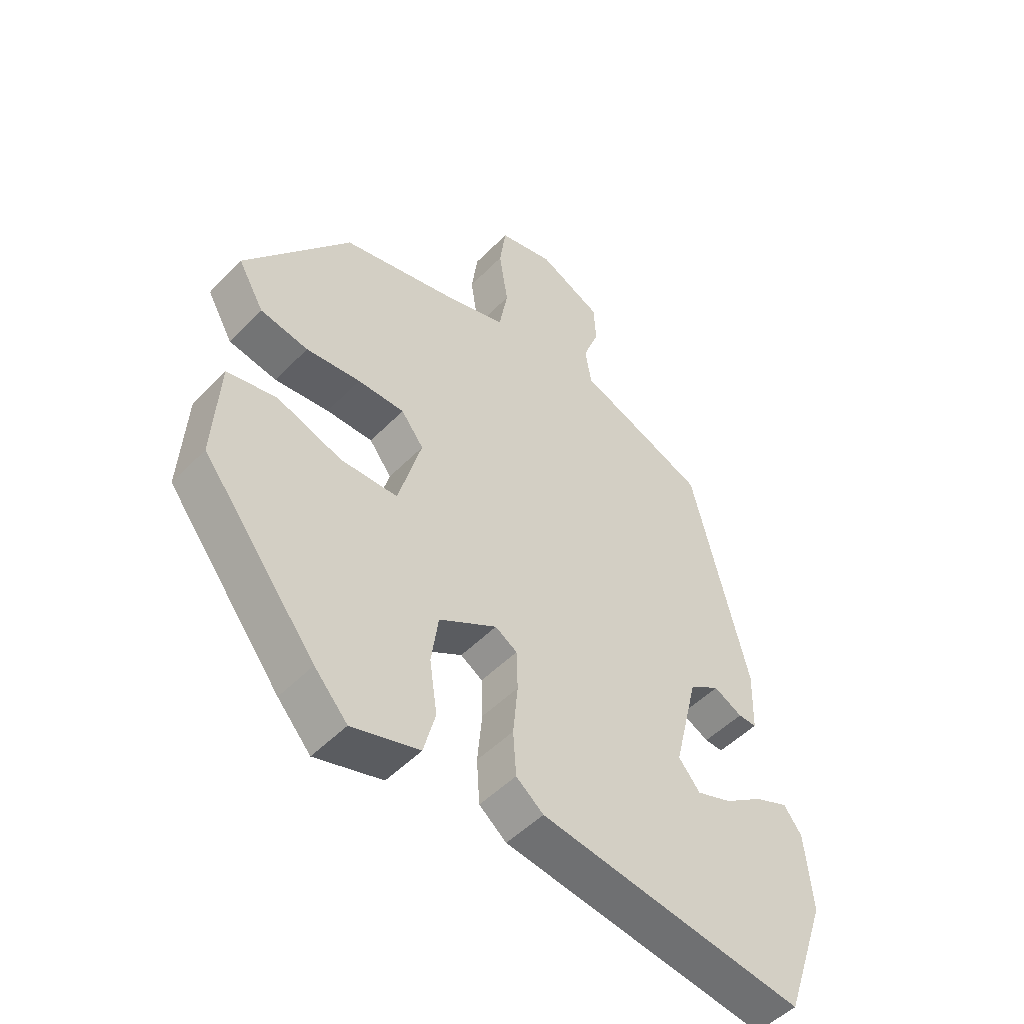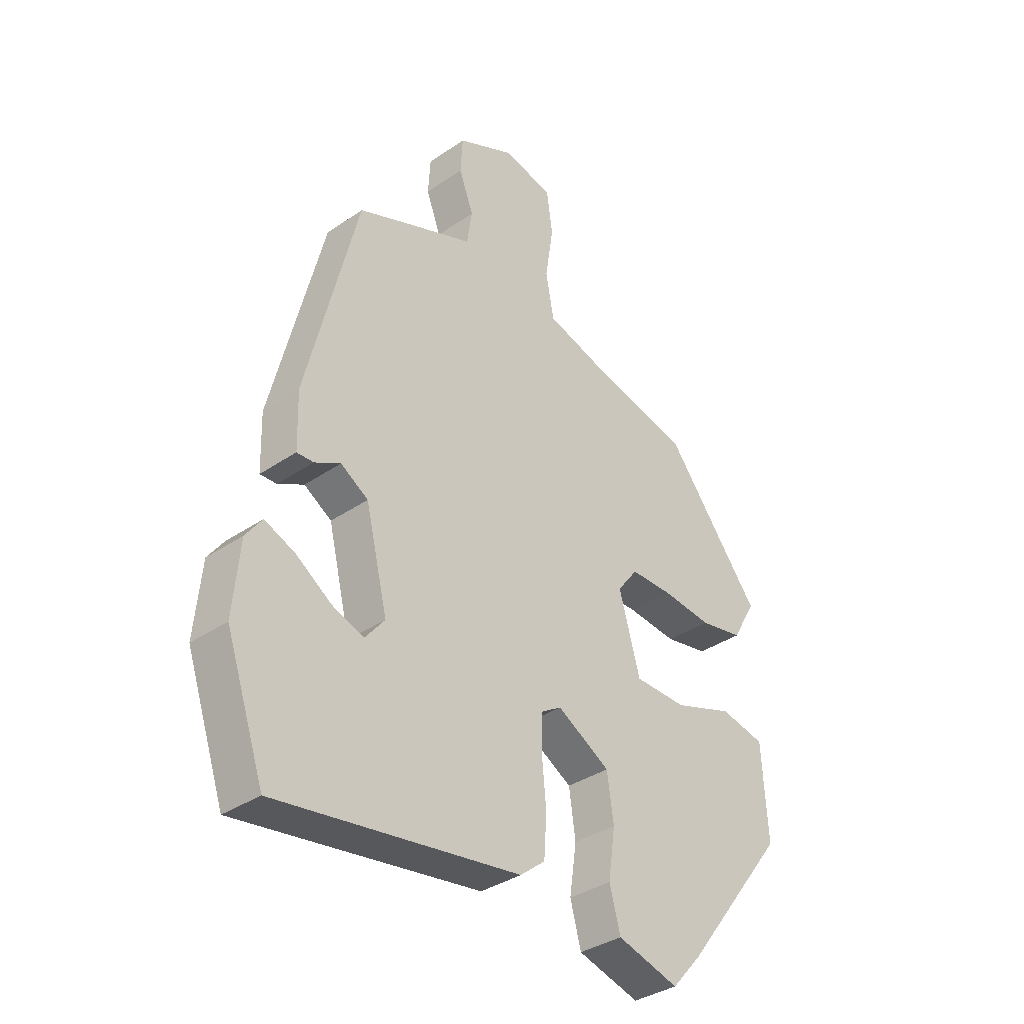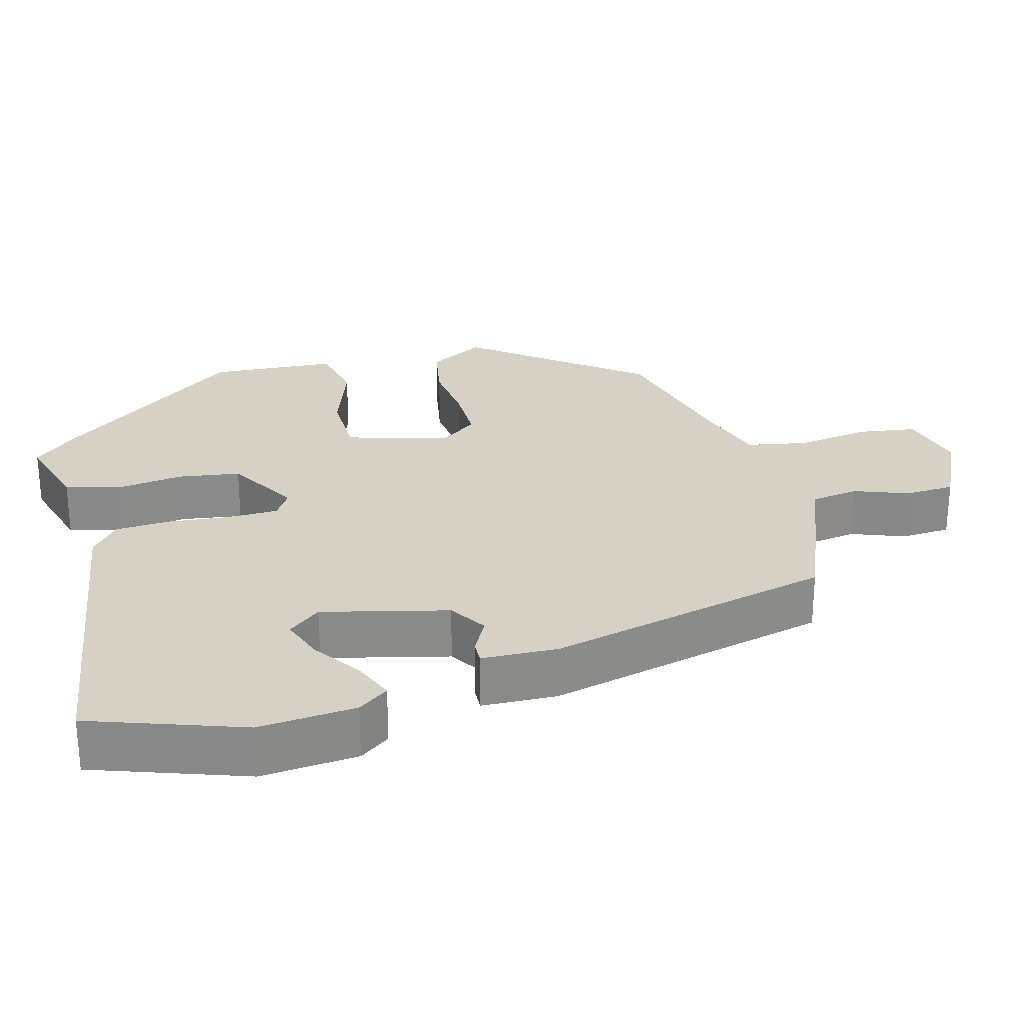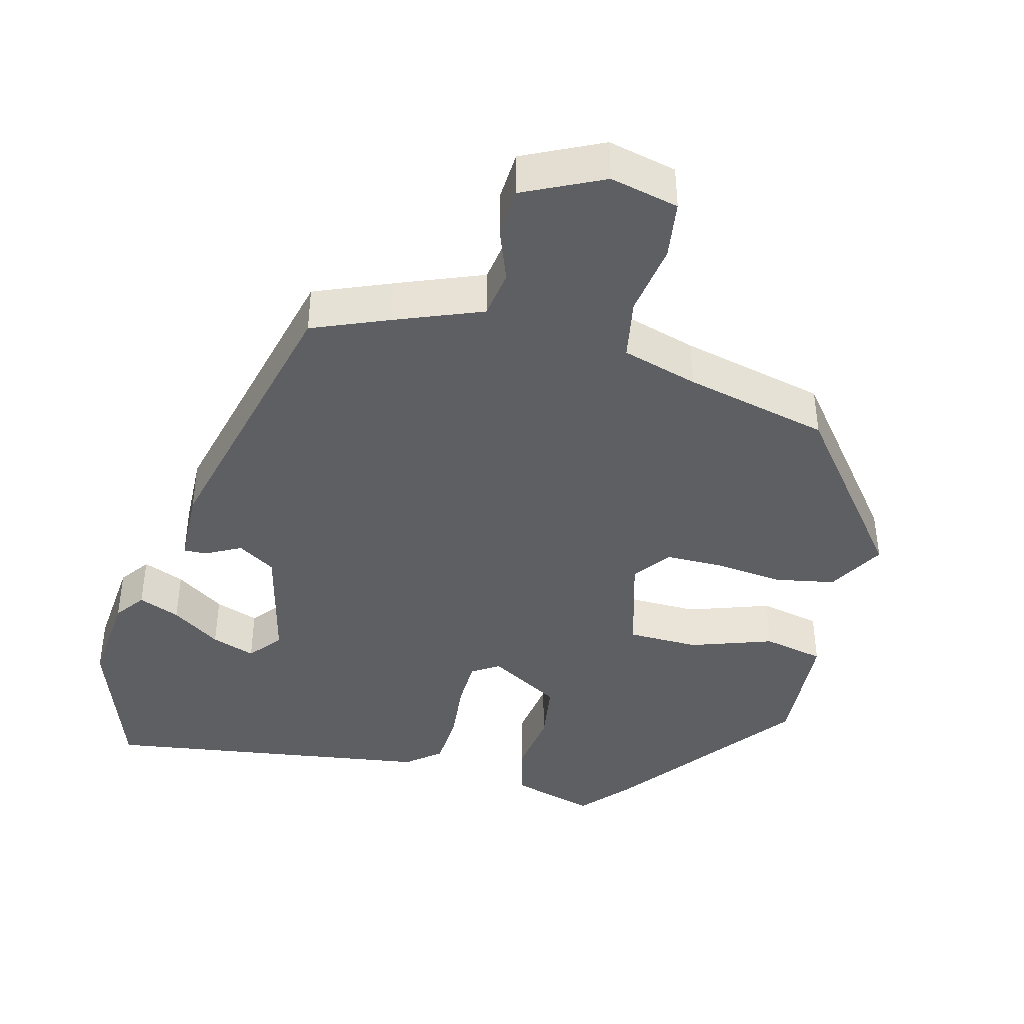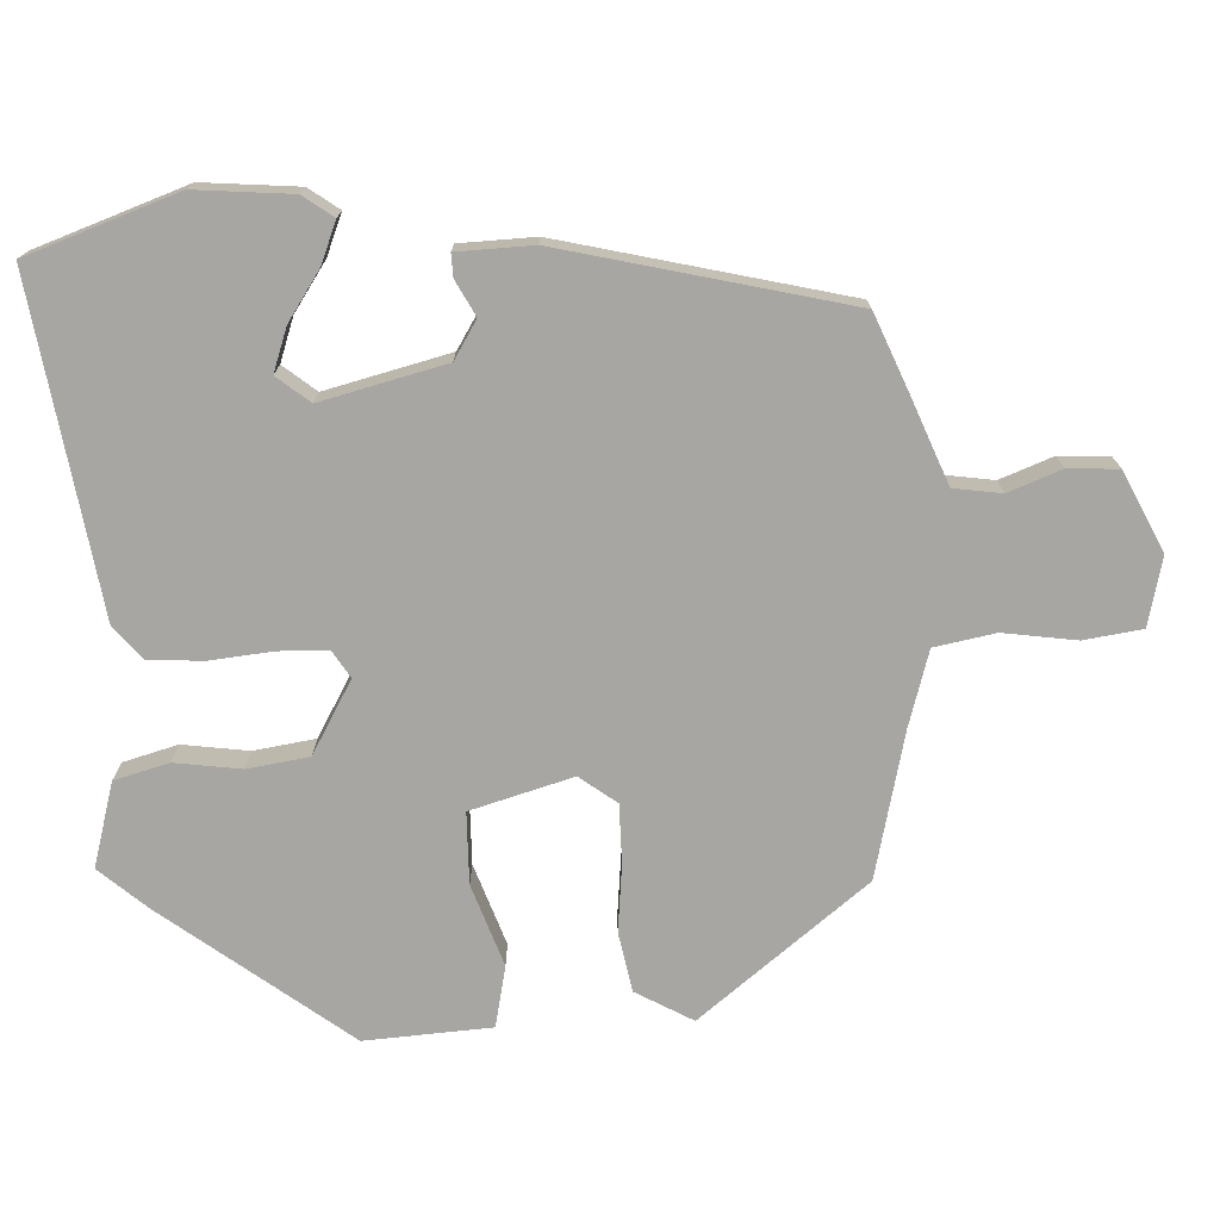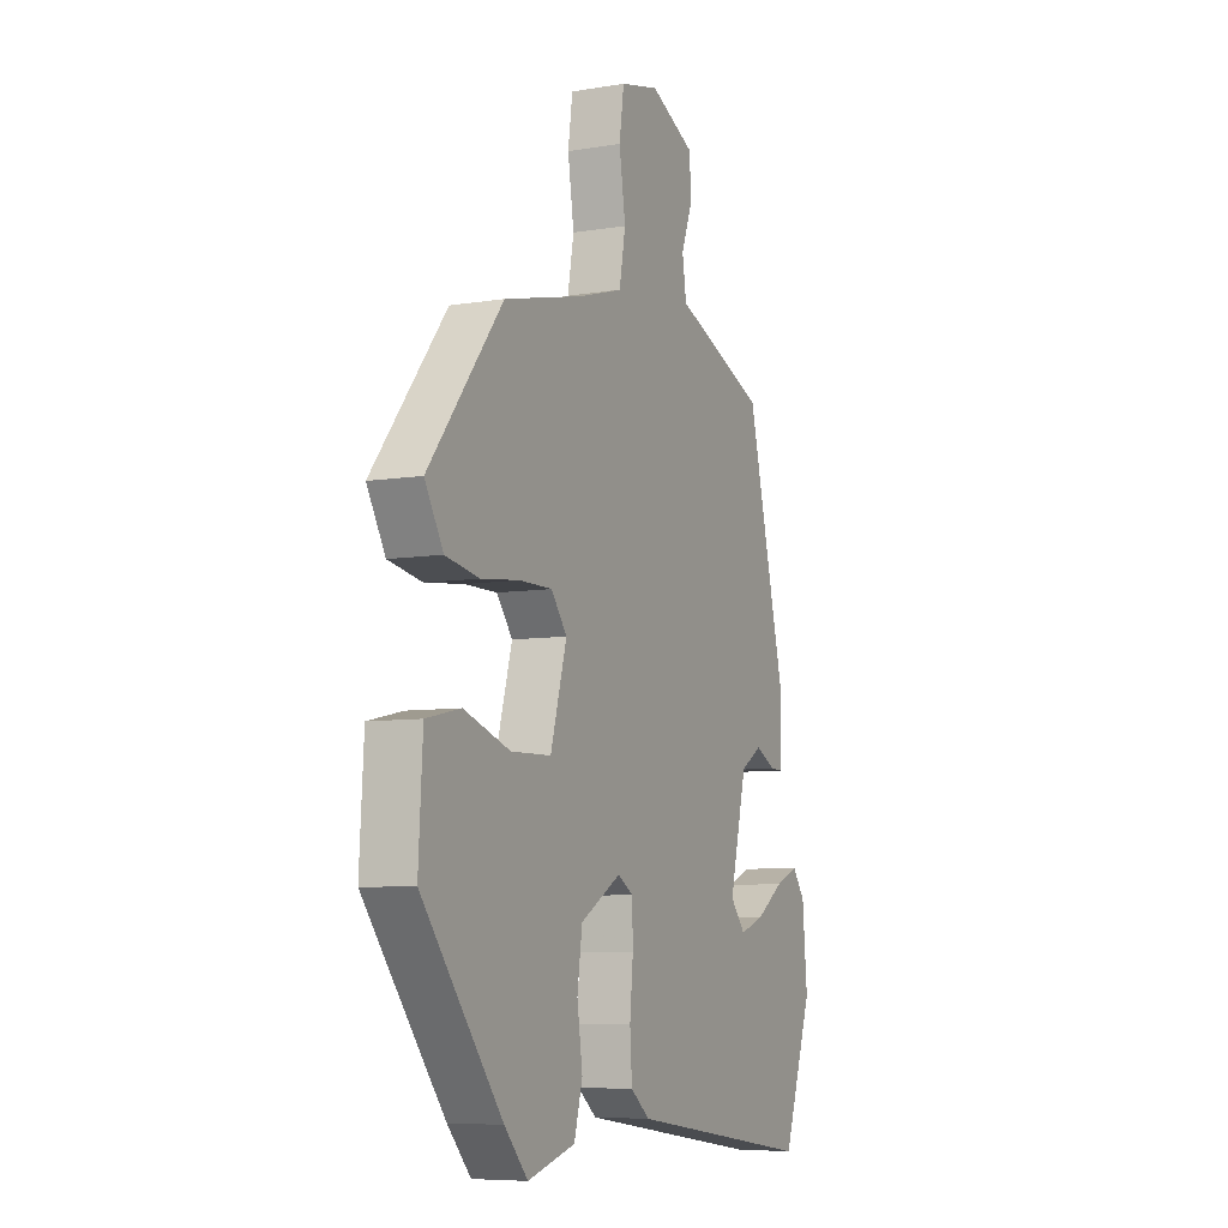
<metadata>
{"format":"obj","ext":"obj","renderer":"f3d","projection":"perspective","resolution":1024,"background":"white","views":[{"elev":-50.1,"azim":138.0,"up":"+Z"},{"elev":-35.7,"azim":-47.8,"up":"+Z"},{"elev":26.8,"azim":-105.0,"up":"+Y"},{"elev":-41.3,"azim":-14.4,"up":"+Y"},{"elev":-74.2,"azim":-87.1,"up":"+Y"},{"elev":-7.3,"azim":115.4,"up":"+Z"}]}
</metadata>
<code>
v 0.331 0.07 -0.463
v 0.275 0.07 -0.526
v 0.161 0.07 -0.493
v 0.141 0.07 -0.419
v 0.154 0.07 -0.329
v 0.142 0.07 -0.245
v 0.044 0.07 -0.188
v 0.007 0.07 -0.211
v 0.005 0.07 -0.278
v 0.013 0.07 -0.363
v 0.008 0.07 -0.438
v -0.038 0.07 -0.475
v -0.486 0.07 -0.54
v -0.557 0.07 -0.335
v -0.545 0.07 -0.204
v -0.515 0.07 -0.163
v -0.459 0.07 -0.186
v -0.393 0.07 -0.231
v -0.334 0.07 -0.252
v -0.298 0.07 -0.208
v -0.339 0.07 -0.039
v -0.39 0.07 -0.007
v -0.438 0.07 -0.032
v -0.469 0.07 -0.033
v -0.472 0.07 0.07
v -0.377 0.07 0.456
v -0.274 0.07 0.498
v -0.157 0.07 0.544
v -0.147 0.07 0.609
v -0.174 0.07 0.681
v -0.17 0.07 0.749
v -0.063 0.07 0.8
v 0.03 0.07 0.778
v 0.041 0.07 0.699
v 0.026 0.07 0.6
v 0.041 0.07 0.517
v 0.144 0.07 0.486
v 0.34 0.07 0.439
v 0.518 0.07 0.211
v 0.474 0.07 0.134
v 0.393 0.07 0.119
v 0.301 0.07 0.129
v 0.222 0.07 0.129
v 0.184 0.07 0.079
v 0.223 0.07 -0.06
v 0.32 0.07 -0.062
v 0.431 0.07 -0.024
v 0.514 0.07 -0.042
v 0.524 0.07 -0.214
v 0.331 0 -0.463
v 0.275 0 -0.526
v 0.161 0 -0.493
v 0.141 0 -0.419
v 0.154 0 -0.329
v 0.142 0 -0.245
v 0.044 0 -0.188
v 0.007 0 -0.211
v 0.005 0 -0.278
v 0.013 0 -0.363
v 0.008 0 -0.438
v -0.038 0 -0.475
v -0.486 0 -0.54
v -0.557 0 -0.335
v -0.545 0 -0.204
v -0.515 0 -0.163
v -0.459 0 -0.186
v -0.393 0 -0.231
v -0.334 0 -0.252
v -0.298 0 -0.208
v -0.339 0 -0.039
v -0.39 0 -0.007
v -0.438 0 -0.032
v -0.469 0 -0.033
v -0.472 0 0.07
v -0.377 0 0.456
v -0.274 0 0.498
v -0.157 0 0.544
v -0.147 0 0.609
v -0.174 0 0.681
v -0.17 0 0.749
v -0.063 0 0.8
v 0.03 0 0.778
v 0.041 0 0.699
v 0.026 0 0.6
v 0.041 0 0.517
v 0.144 0 0.486
v 0.34 0 0.439
v 0.518 0 0.211
v 0.474 0 0.134
v 0.393 0 0.119
v 0.301 0 0.129
v 0.222 0 0.129
v 0.184 0 0.079
v 0.223 0 -0.06
v 0.32 0 -0.062
v 0.431 0 -0.024
v 0.514 0 -0.042
v 0.524 0 -0.214
f 3 4 5
f 2 3 5
f 1 2 5
f 49 1 5
f 48 49 5
f 47 48 5
f 46 47 5
f 45 46 5 6
f 44 45 6 7
f 40 41 42
f 39 40 42
f 38 39 42
f 37 38 42
f 36 37 42 43
f 33 34 35
f 32 33 35
f 31 32 35
f 30 31 35
f 29 30 35
f 28 29 35 36
f 27 28 36
f 26 27 36
f 25 26 36
f 24 25 36
f 23 24 36
f 22 23 36
f 36 43 44
f 22 36 44
f 21 22 44
f 16 17 18
f 15 16 18
f 14 15 18
f 13 14 18
f 12 13 18
f 12 18 19
f 12 19 20
f 11 12 20
f 10 11 20
f 9 10 20
f 44 7 8
f 21 44 8
f 20 21 8
f 8 9 20
f 54 53 52
f 54 52 51
f 54 51 50
f 54 50 98
f 54 98 97
f 54 97 96
f 54 96 95
f 55 54 95 94
f 56 55 94 93
f 91 90 89
f 91 89 88
f 91 88 87
f 91 87 86
f 92 91 86 85
f 84 83 82
f 84 82 81
f 84 81 80
f 84 80 79
f 84 79 78
f 85 84 78 77
f 85 77 76
f 85 76 75
f 85 75 74
f 85 74 73
f 85 73 72
f 85 72 71
f 93 92 85
f 93 85 71
f 93 71 70
f 67 66 65
f 67 65 64
f 67 64 63
f 67 63 62
f 67 62 61
f 68 67 61
f 69 68 61
f 69 61 60
f 69 60 59
f 69 59 58
f 57 56 93
f 57 93 70
f 57 70 69
f 69 58 57
f 1 50 51 2
f 2 51 52 3
f 3 52 53 4
f 4 53 54 5
f 5 54 55 6
f 6 55 56 7
f 7 56 57 8
f 8 57 58 9
f 9 58 59 10
f 10 59 60 11
f 11 60 61 12
f 12 61 62 13
f 13 62 63 14
f 14 63 64 15
f 15 64 65 16
f 16 65 66 17
f 17 66 67 18
f 18 67 68 19
f 19 68 69 20
f 20 69 70 21
f 21 70 71 22
f 22 71 72 23
f 23 72 73 24
f 24 73 74 25
f 25 74 75 26
f 26 75 76 27
f 27 76 77 28
f 28 77 78 29
f 29 78 79 30
f 30 79 80 31
f 31 80 81 32
f 32 81 82 33
f 33 82 83 34
f 34 83 84 35
f 35 84 85 36
f 36 85 86 37
f 37 86 87 38
f 38 87 88 39
f 39 88 89 40
f 40 89 90 41
f 41 90 91 42
f 42 91 92 43
f 43 92 93 44
f 44 93 94 45
f 45 94 95 46
f 46 95 96 47
f 47 96 97 48
f 48 97 98 49
f 49 98 50 1

</code>
